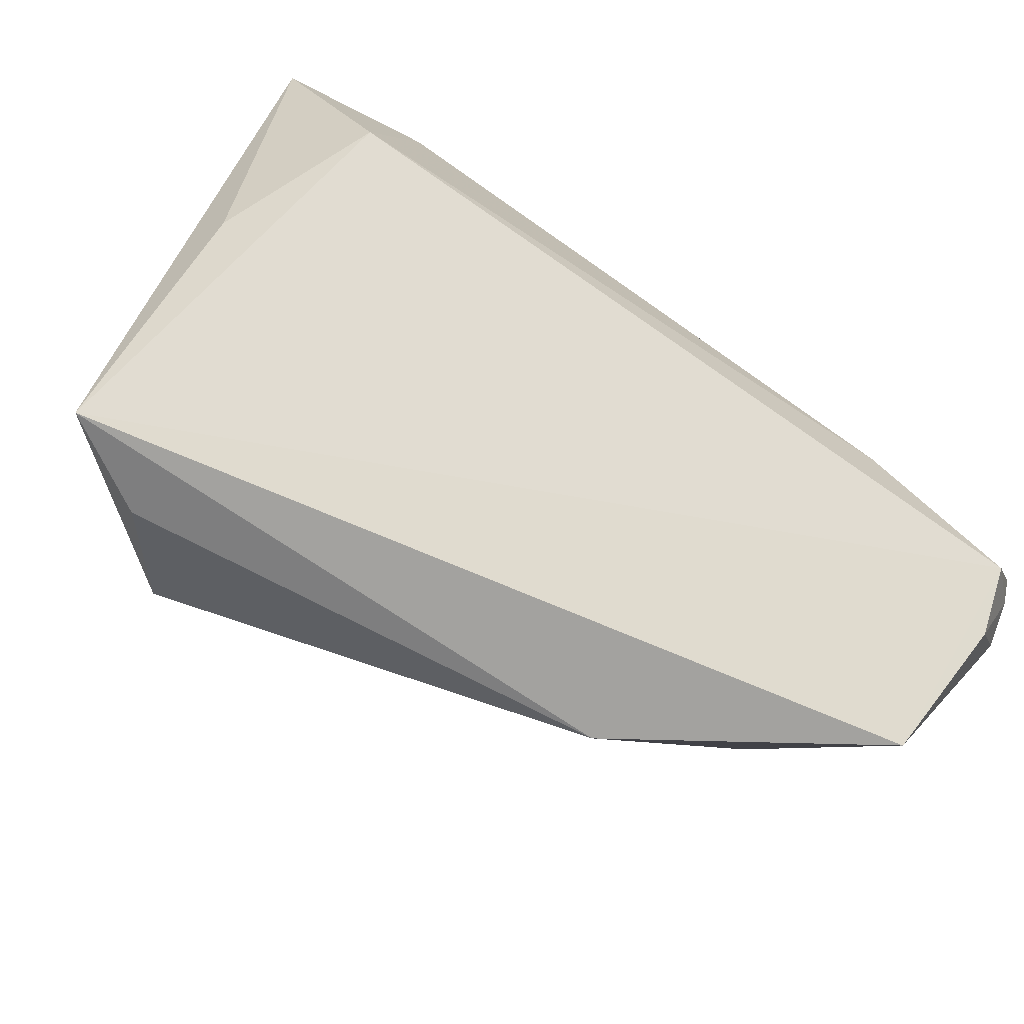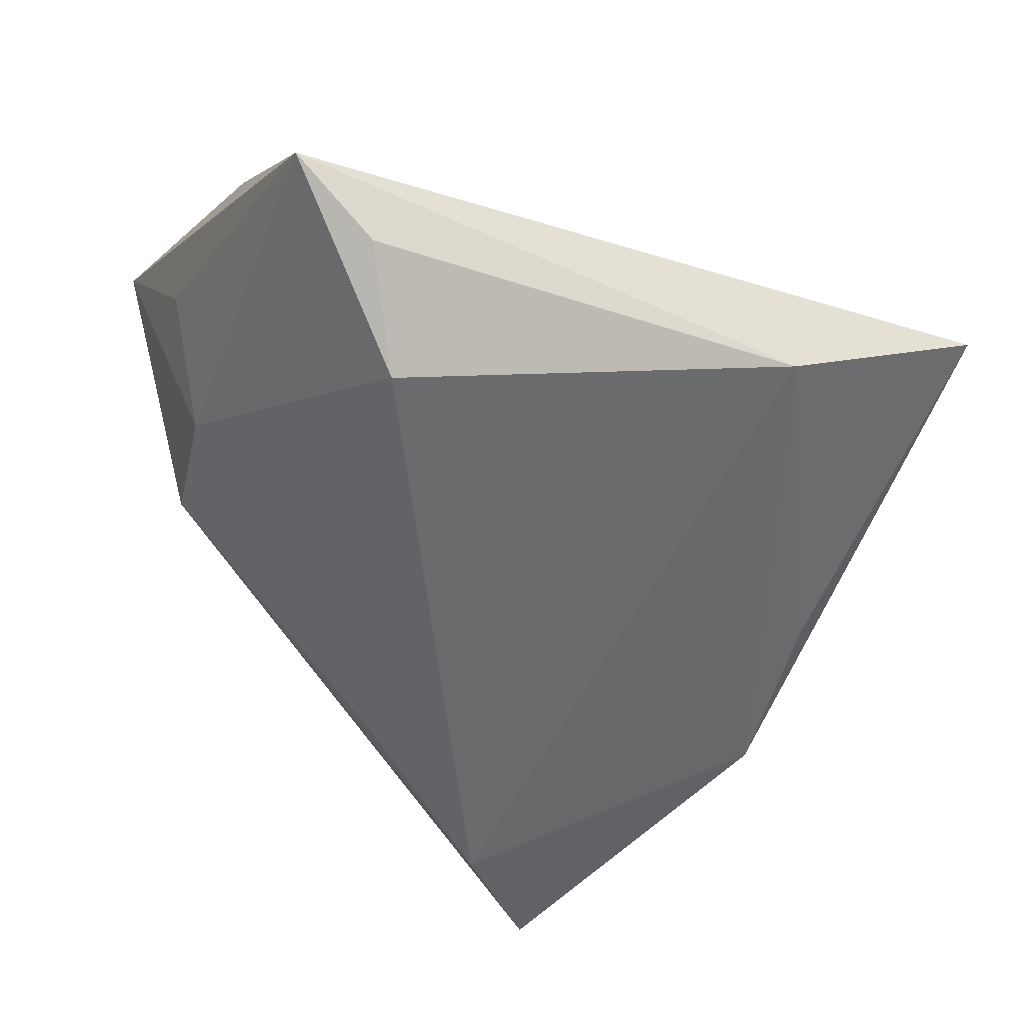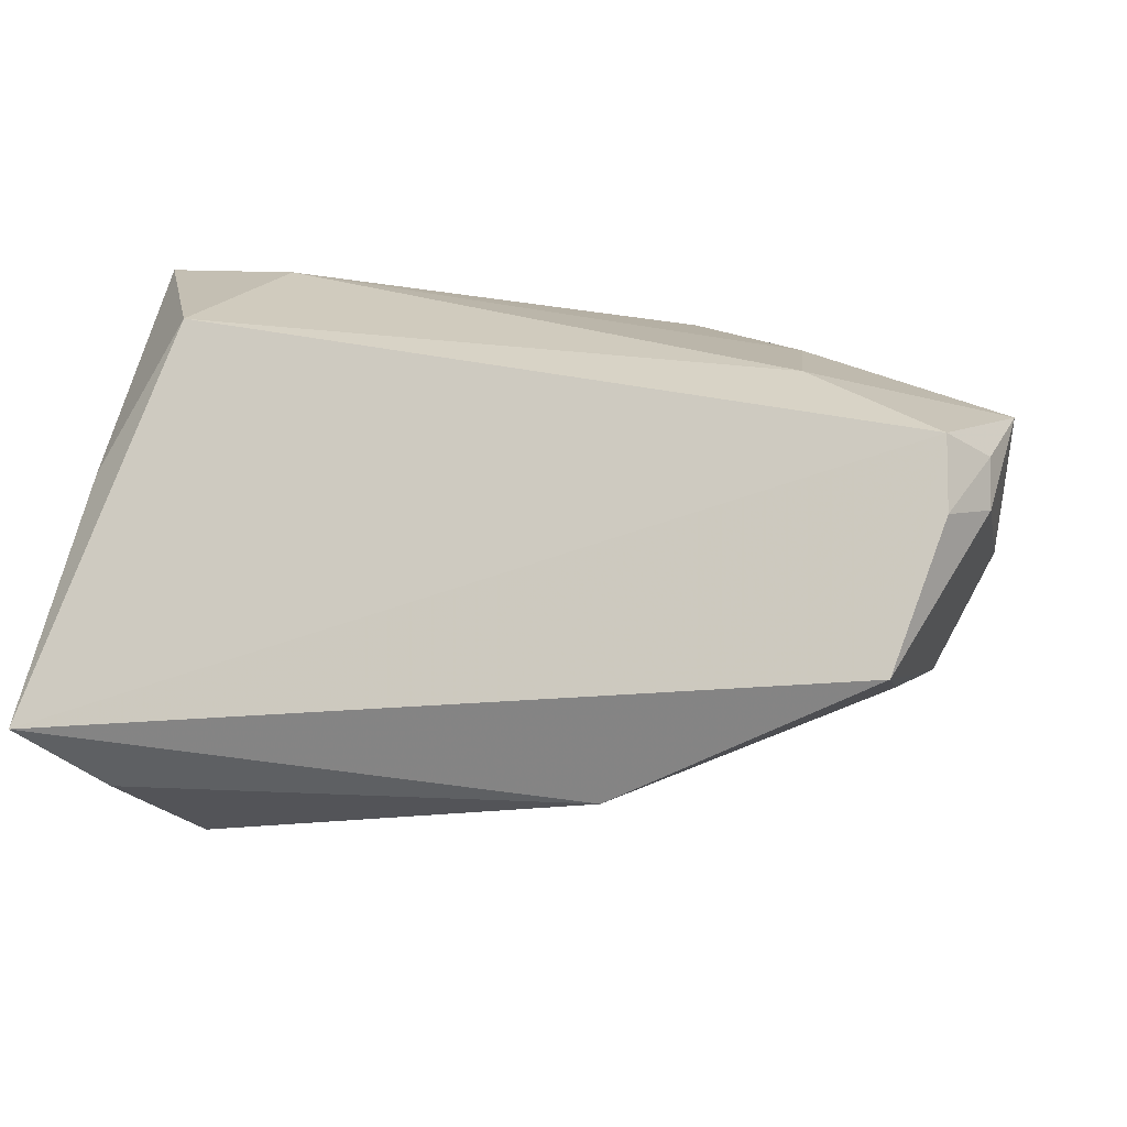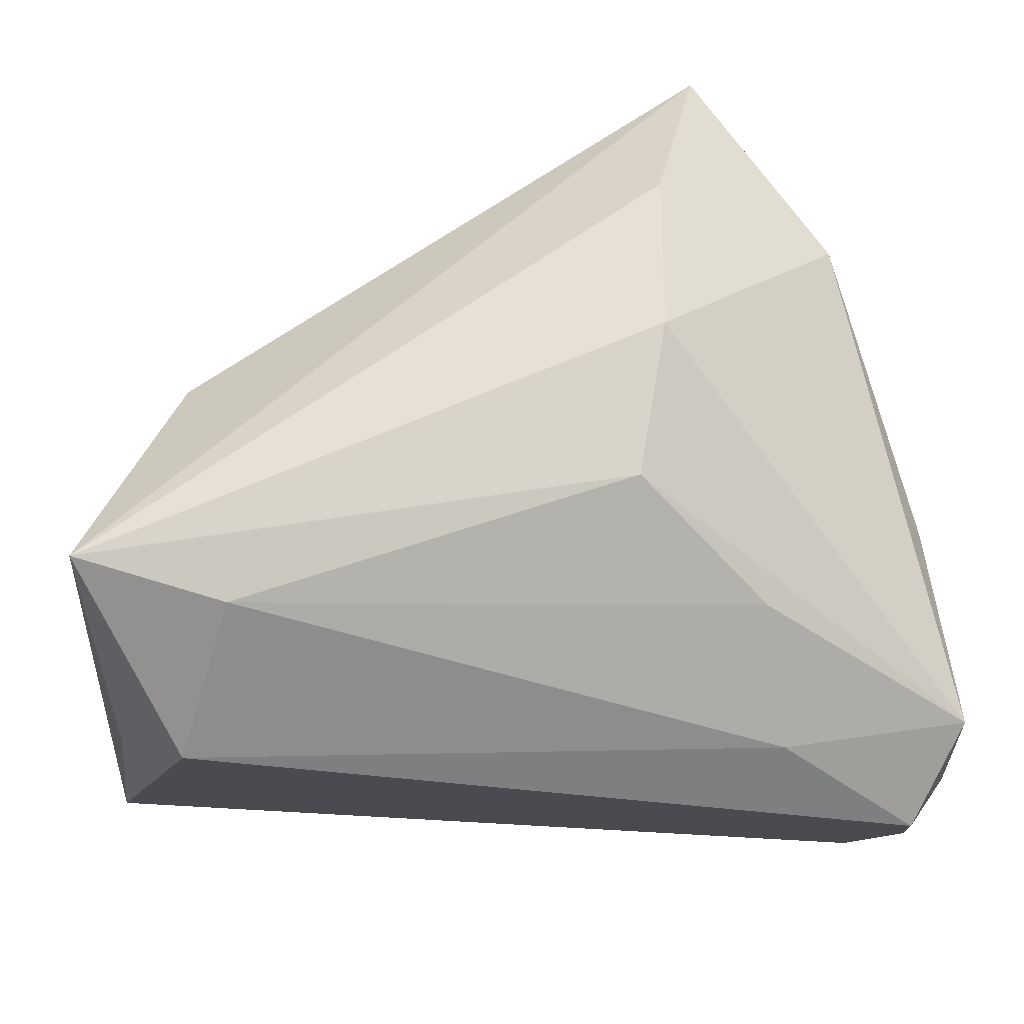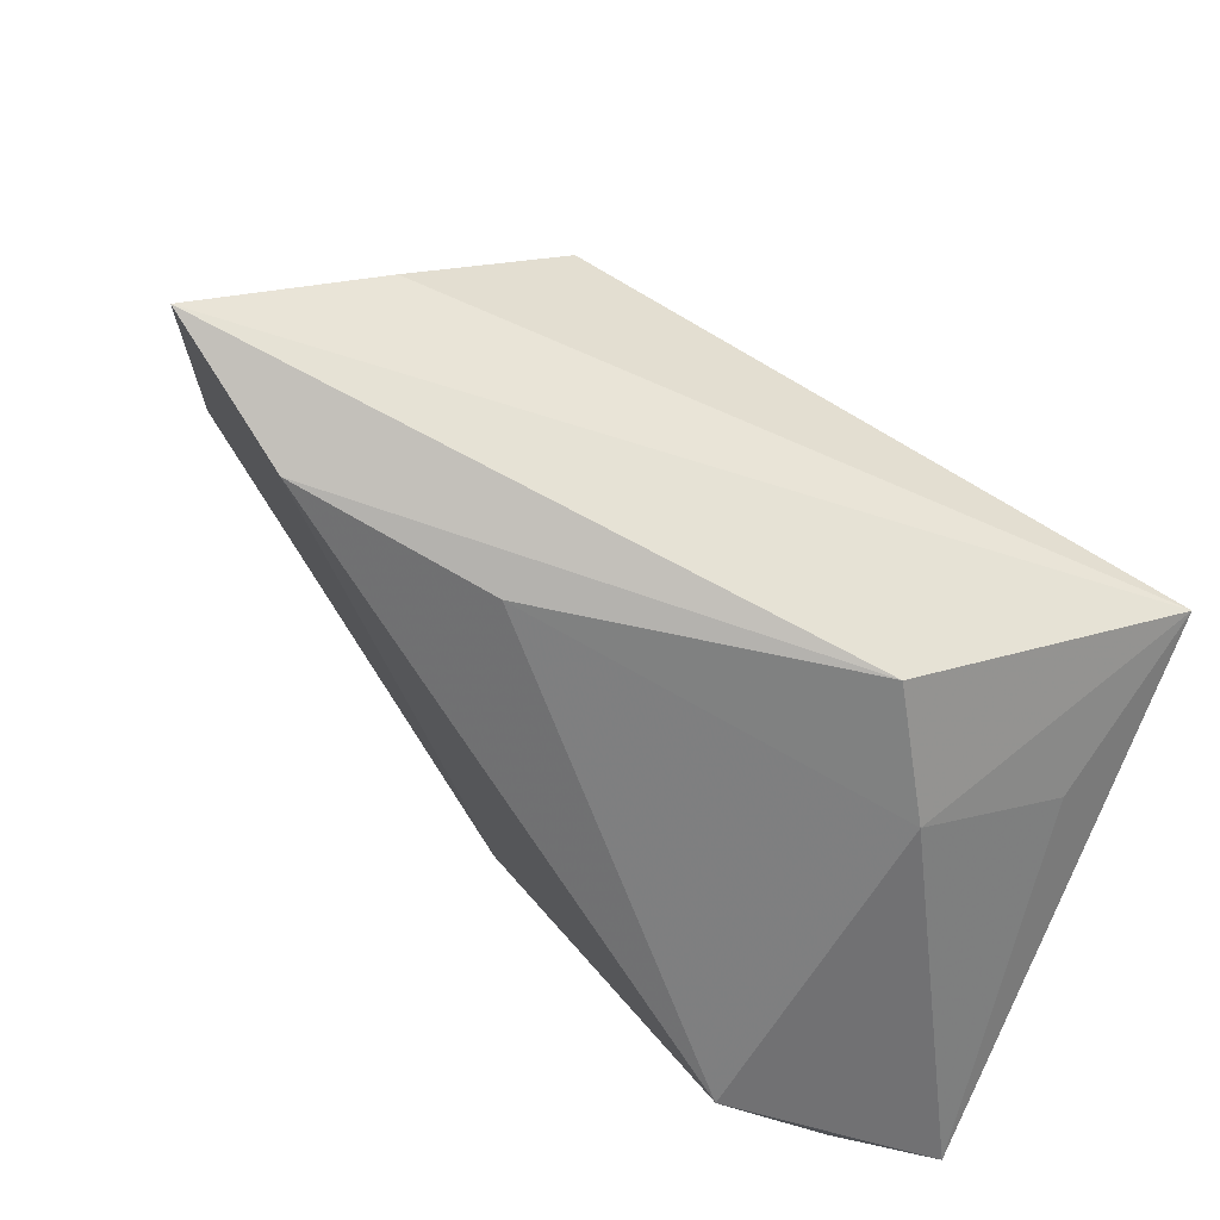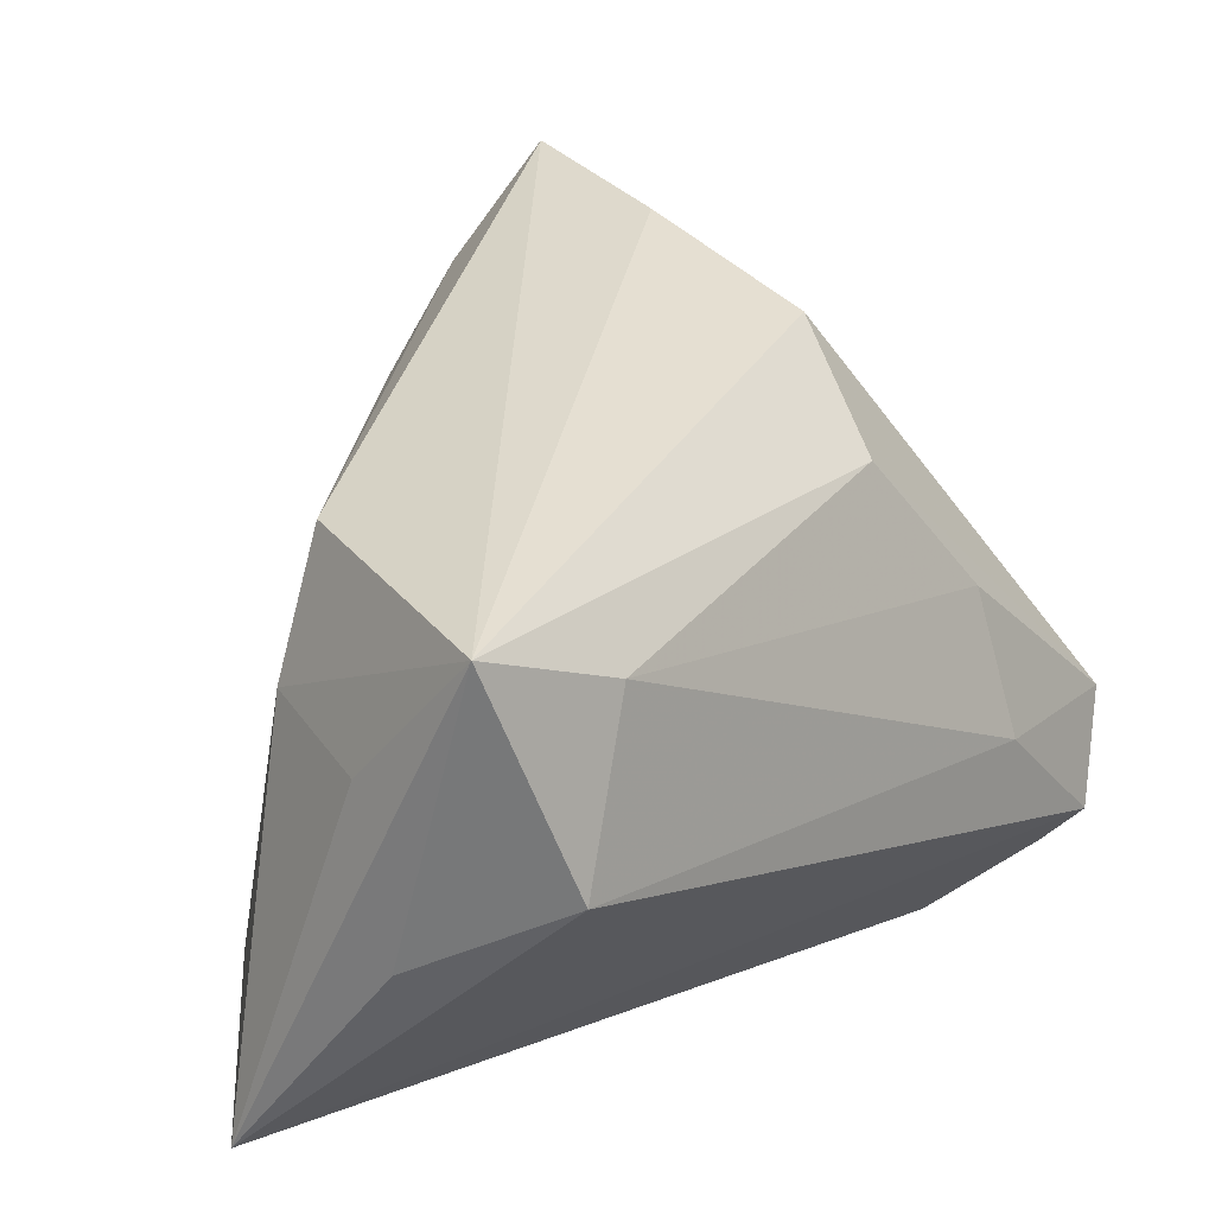
<metadata>
{"format":"obj","ext":"obj","renderer":"f3d","projection":"perspective","resolution":1024,"background":"white","views":[{"elev":-72.5,"azim":-33.5,"up":"+Y"},{"elev":-41.4,"azim":-29.2,"up":"+Z"},{"elev":25.9,"azim":12.6,"up":"+Z"},{"elev":28.2,"azim":-5.0,"up":"+Y"},{"elev":42.5,"azim":-137.7,"up":"+Y"},{"elev":16.3,"azim":-49.7,"up":"+Y"}]}
</metadata>
<code>
v -0.03862 0.02157 -0.006216
v 0.02688 0.00662 0.02449
v 0.02897 -0.01009 0.02862
v 0.04921 -0.01866 0.02443
v -0.04035 -0.03721 -0.01474
v 0.04594 -0.02807 0.02202
v -0.03998 -0.007856 0.02807
v 0.01648 0.03521 0.008884
v -0.007879 0.02708 -0.02741
v 0.01241 0.02205 0.02069
v 0.05104 -0.01007 0.02536
v 0.0403 -0.001459 -0.0121
v -0.04906 0.002163 0.008221
v 0.04978 0.003177 0.00364
v 0.04141 0.03139 -0.01914
v 0.01887 0.04347 -0.01342
v 0.01378 -0.03887 -0.008773
v -0.03388 0.01176 0.02727
v 0.04979 -0.02172 0.01998
v 0.04212 -0.03887 0.008982
v -0.03332 -0.02856 -0.02457
v -0.04832 -0.01595 0.01199
v -0.0507 -0.03887 -0.008091
v -0.0507 0.01691 0.02455
v 0.04326 0.01735 -0.01943
v 0.0449 -0.02248 0.02823
v 0.01165 0.03629 -0.03612
v -0.04316 0.005969 -0.00751
v 0.02578 0.04849 -0.03539
f 23 26 7
f 20 26 23
f 23 17 20
f 25 17 27
f 5 17 23
f 10 8 24
f 29 1 24
f 27 1 29
f 15 25 29
f 29 25 27
f 22 24 23
f 23 7 22
f 22 7 24
f 24 1 28
f 26 20 6
f 6 20 19
f 12 20 17
f 17 25 12
f 12 25 20
f 14 25 15
f 19 20 14
f 20 25 14
f 18 10 24
f 24 7 18
f 8 10 11
f 19 14 11
f 11 14 15
f 15 8 11
f 24 8 16
f 16 29 24
f 16 8 15
f 15 29 16
f 23 24 13
f 13 28 23
f 24 28 13
f 21 5 23
f 23 28 21
f 27 17 21
f 17 5 21
f 26 11 3
f 3 7 26
f 3 18 7
f 4 11 26
f 19 11 4
f 26 6 4
f 4 6 19
f 9 1 27
f 27 21 9
f 9 28 1
f 9 21 28
f 2 11 10
f 2 3 11
f 10 18 2
f 18 3 2

</code>
